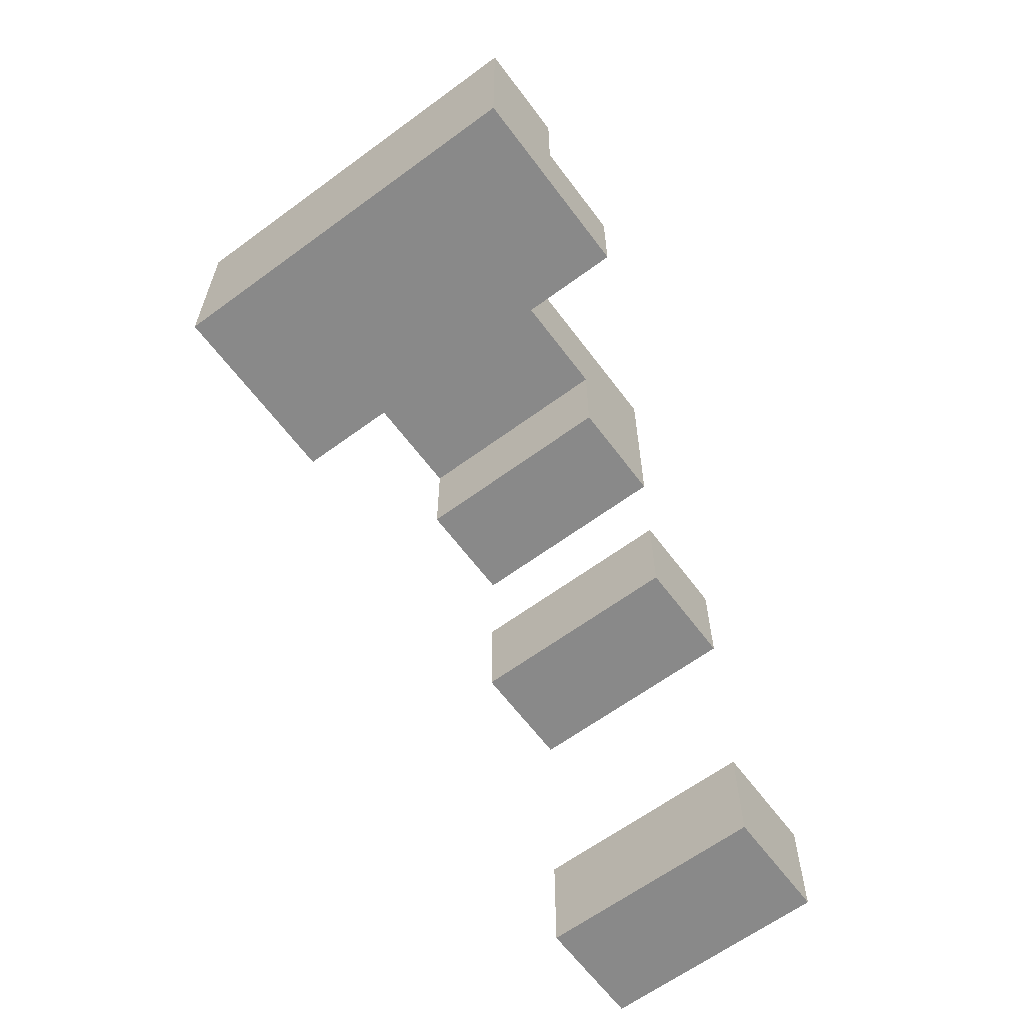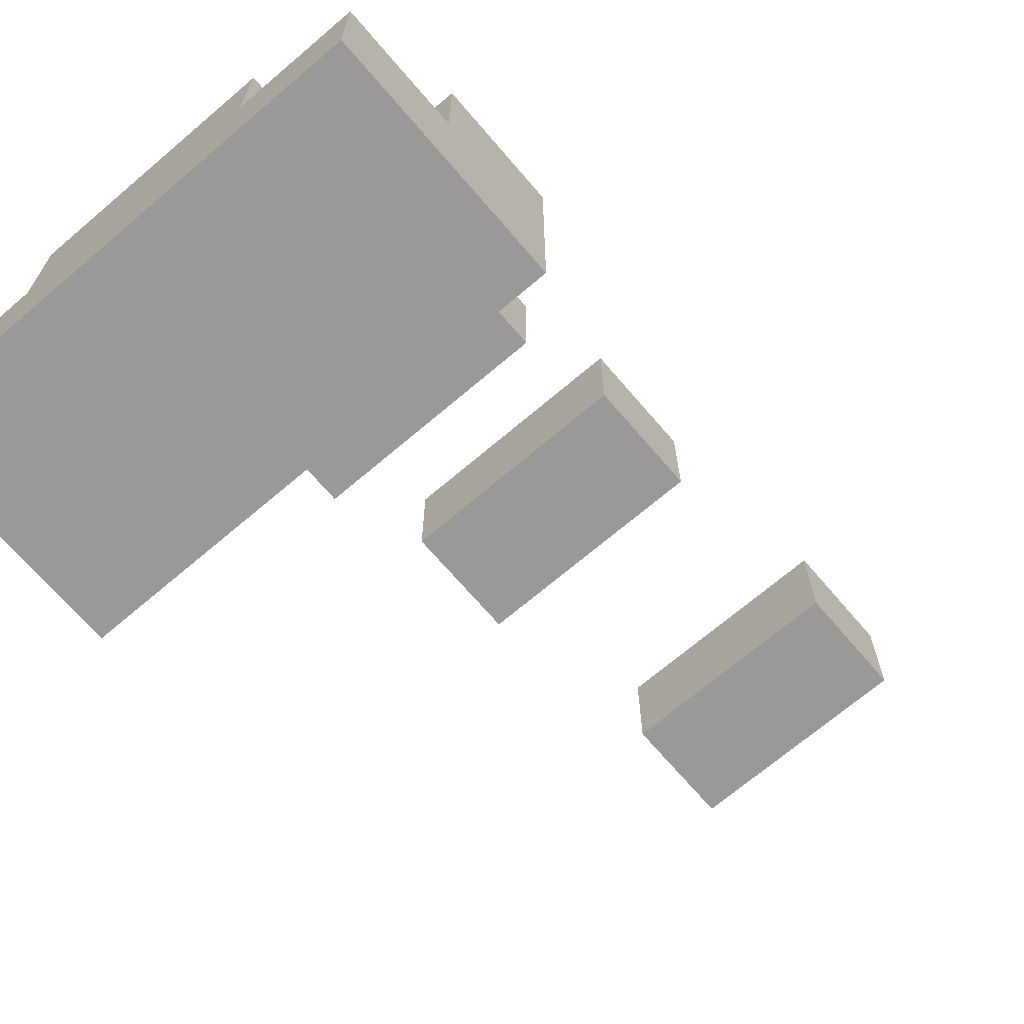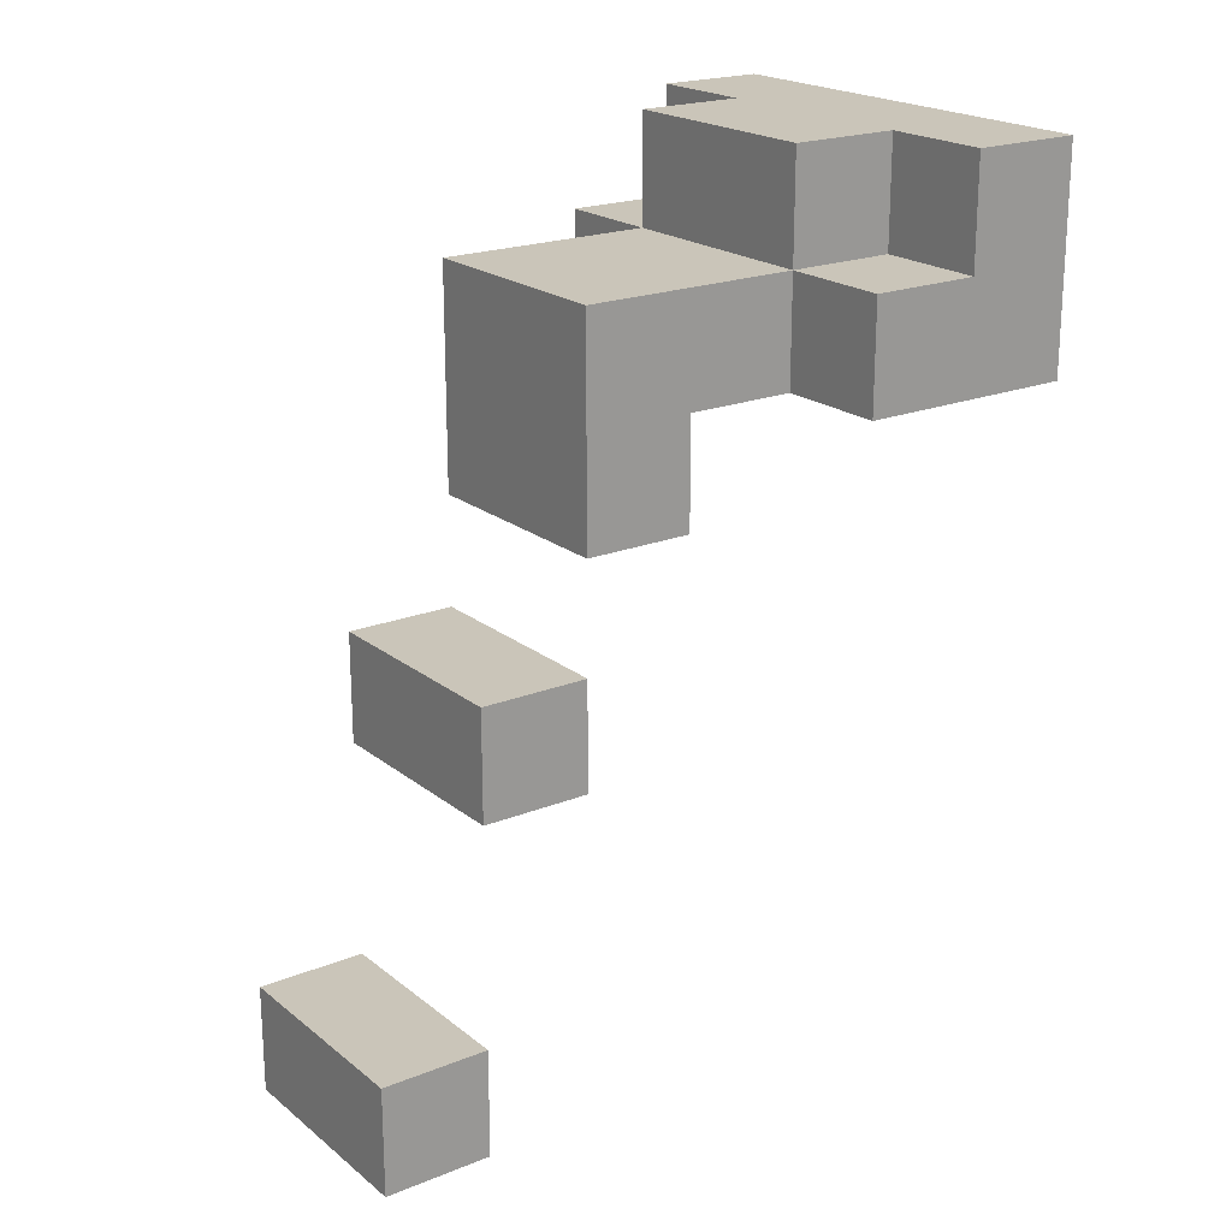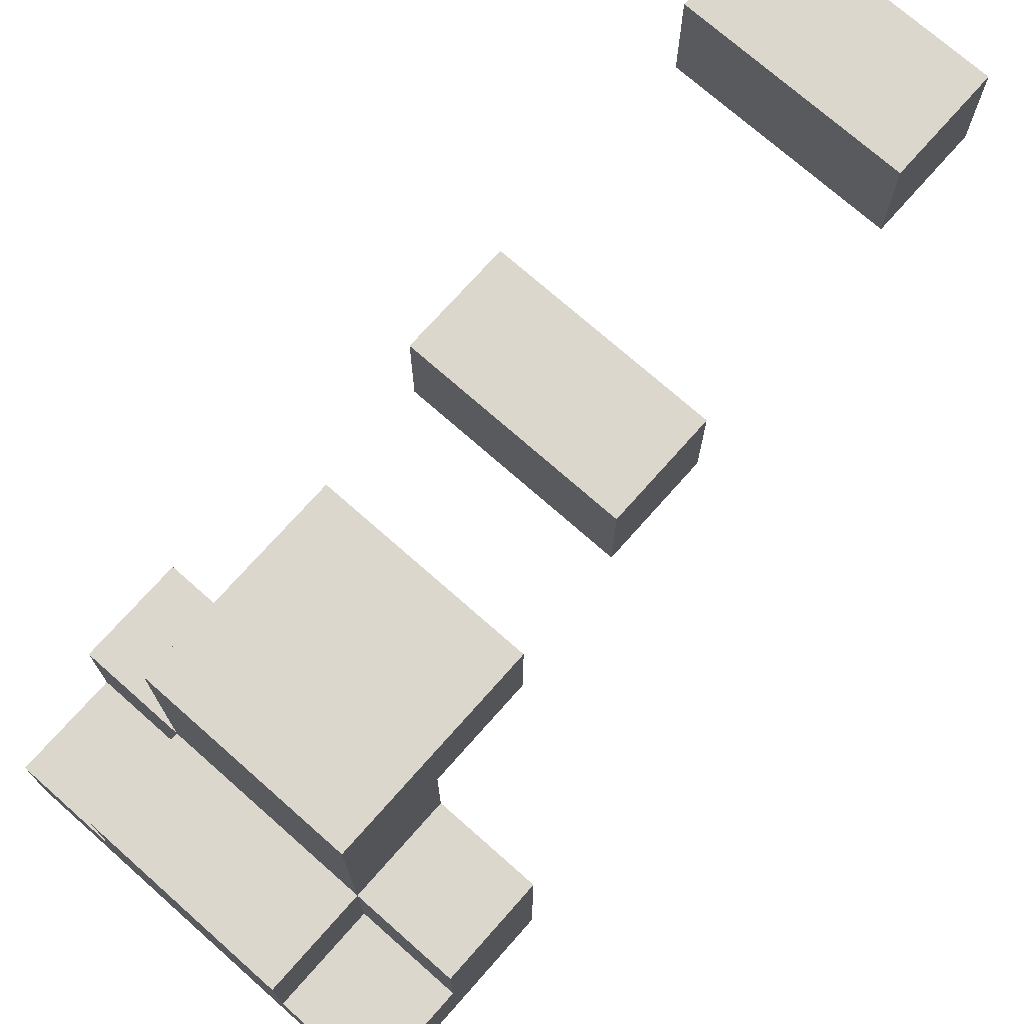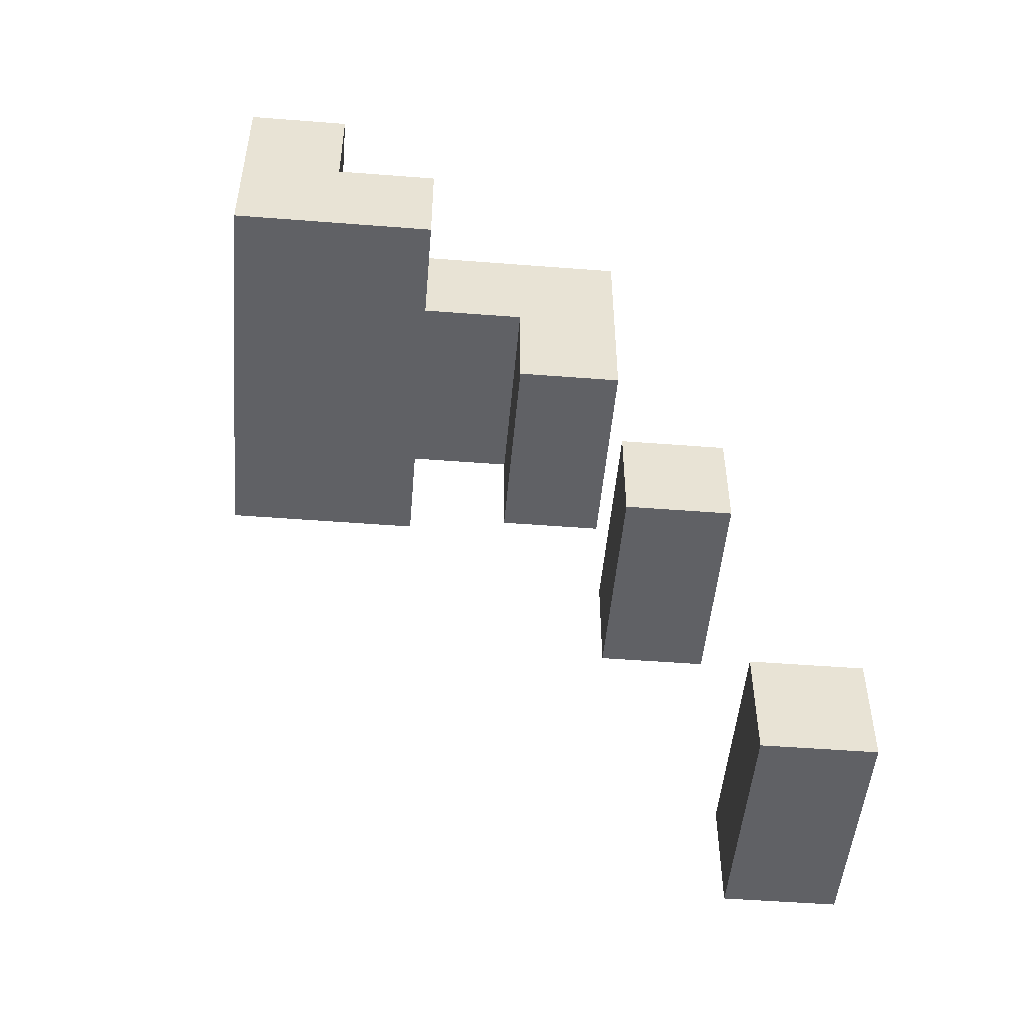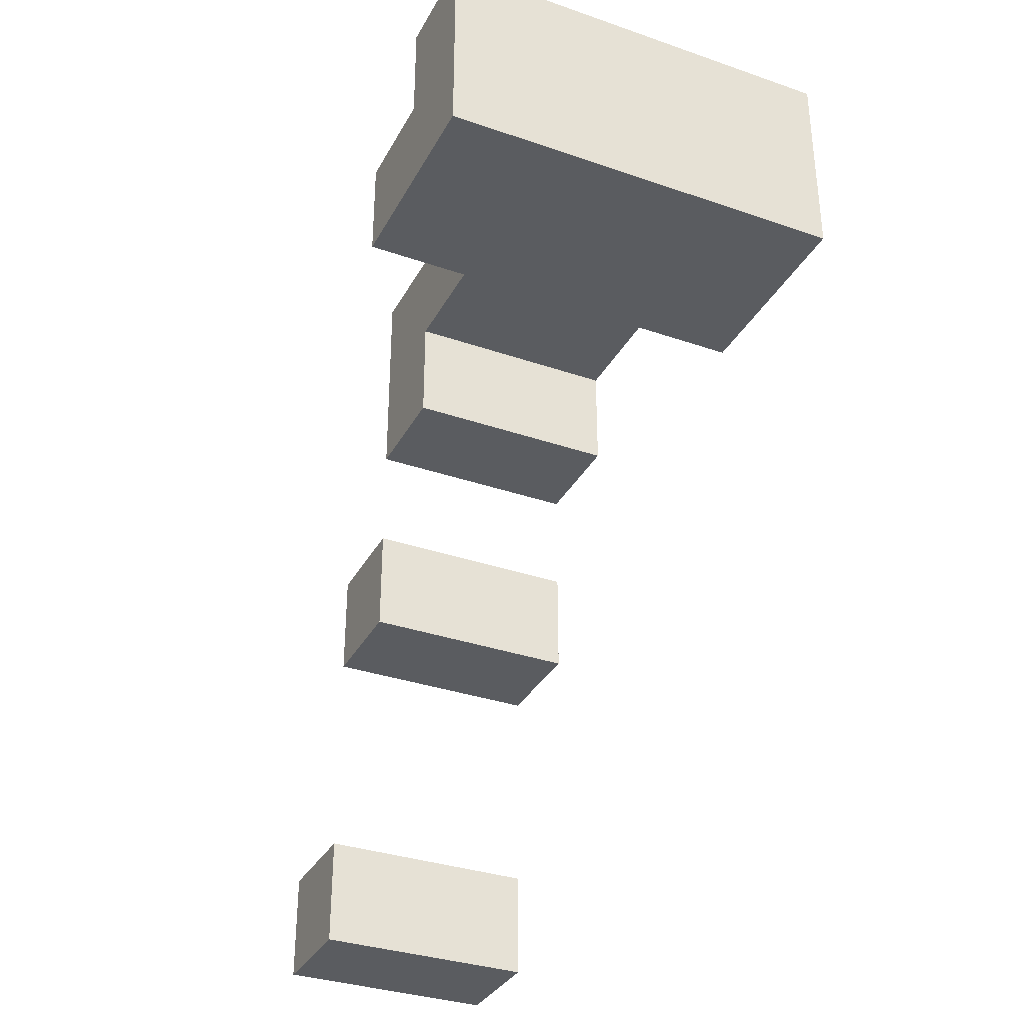
<metadata>
{"format":"obj","ext":"obj","renderer":"f3d","projection":"perspective","resolution":1024,"background":"white","views":[{"elev":-63.1,"azim":-143.3,"up":"+Y"},{"elev":-69.0,"azim":-139.5,"up":"+Z"},{"elev":20.7,"azim":54.1,"up":"+Y"},{"elev":73.1,"azim":-138.5,"up":"+Z"},{"elev":-49.8,"azim":-94.9,"up":"+Y"},{"elev":-34.0,"azim":155.0,"up":"+Y"}]}
</metadata>
<code>
o
v 1.6 1 -0.2
v 1.6 1 -0.4
v 1.6 1.1 -0.2
v 1.6 1.1 -0.3
v 1.6 1.2 -0.3
v 1.6 1.2 -0.4
v 1.7 0.4 0.2
v 1.7 0.4 0.1
v 1.7 0.5 0.2
v 1.7 0.5 0.1
v 1.7 0.7 0.1
v 1.7 0.7 0
v 1.7 0.8 0.1
v 1.7 0.8 0
v 1.7 0.9 0
v 1.7 0.9 -0.1
v 1.7 1 -0.1
v 1.7 1 -0.2
v 1.7 1.1 0
v 1.7 1.1 -0.2
v 1.7 1.1 -0.3
v 1.7 1.2 -0.2
v 1.7 1.2 -0.3
v 1.9 0.4 0.2
v 1.9 0.4 0.1
v 1.9 0.5 0.2
v 1.9 0.5 0.1
v 1.9 0.7 0.1
v 1.9 0.7 0
v 1.9 0.8 0.1
v 1.9 0.8 0
v 1.9 0.9 0
v 1.9 0.9 -0.1
v 1.9 1 -0.1
v 1.9 1 -0.2
v 1.9 1.1 0
v 1.9 1.1 -0.2
v 1.9 1.1 -0.3
v 1.9 1.2 -0.2
v 1.9 1.2 -0.3
v 2 1 -0.2
v 2 1 -0.4
v 2 1.1 -0.2
v 2 1.1 -0.3
v 2 1.2 -0.3
v 2 1.2 -0.4
v 1.7 0.4 0.2
v 1.7 0.5 0.2
v 1.9 0.4 0.2
v 1.9 0.5 0.2
v 1.7 0.7 0.1
v 1.7 0.8 0.1
v 1.9 0.7 0.1
v 1.9 0.8 0.1
v 1.7 0.9 0
v 1.7 1.1 0
v 1.9 0.9 0
v 1.9 1.1 0
v 1.6 1 -0.2
v 1.6 1.1 -0.2
v 1.7 1 -0.2
v 1.7 1.1 -0.2
v 1.7 1.2 -0.2
v 1.9 1 -0.2
v 1.9 1.1 -0.2
v 1.9 1.2 -0.2
v 2 1 -0.2
v 2 1.1 -0.2
v 1.6 1.1 -0.3
v 1.6 1.2 -0.3
v 1.7 1.1 -0.3
v 1.7 1.2 -0.3
v 1.9 1.1 -0.3
v 1.9 1.2 -0.3
v 2 1.1 -0.3
v 2 1.2 -0.3
v 1.7 0.4 0.1
v 1.7 0.5 0.1
v 1.9 0.4 0.1
v 1.9 0.5 0.1
v 1.7 0.7 0
v 1.7 0.8 0
v 1.9 0.7 0
v 1.9 0.8 0
v 1.7 0.9 -0.1
v 1.7 1 -0.1
v 1.9 0.9 -0.1
v 1.9 1 -0.1
v 1.6 1 -0.4
v 1.6 1.2 -0.4
v 2 1 -0.4
v 2 1.2 -0.4
v 1.7 0.4 0.2
v 1.9 0.4 0.2
v 1.7 0.4 0.1
v 1.9 0.4 0.1
v 1.7 0.7 0.1
v 1.9 0.7 0.1
v 1.7 0.7 0
v 1.9 0.7 0
v 1.7 0.9 0
v 1.9 0.9 0
v 1.7 0.9 -0.1
v 1.9 0.9 -0.1
v 1.7 1 -0.1
v 1.9 1 -0.1
v 1.6 1 -0.2
v 1.7 1 -0.2
v 1.9 1 -0.2
v 2 1 -0.2
v 1.6 1 -0.4
v 2 1 -0.4
v 1.7 0.5 0.2
v 1.9 0.5 0.2
v 1.7 0.5 0.1
v 1.9 0.5 0.1
v 1.7 0.8 0.1
v 1.9 0.8 0.1
v 1.7 0.8 0
v 1.9 0.8 0
v 1.7 1.1 0
v 1.9 1.1 0
v 1.6 1.1 -0.2
v 1.7 1.1 -0.2
v 1.9 1.1 -0.2
v 2 1.1 -0.2
v 1.6 1.1 -0.3
v 1.7 1.1 -0.3
v 1.9 1.1 -0.3
v 2 1.1 -0.3
v 1.7 1.2 -0.2
v 1.9 1.2 -0.2
v 1.6 1.2 -0.3
v 1.7 1.2 -0.3
v 1.9 1.2 -0.3
v 2 1.2 -0.3
v 1.6 1.2 -0.4
v 2 1.2 -0.4
f 3 2 1
f 4 2 3
f 5 2 4
f 6 2 5
f 9 8 7
f 10 8 9
f 13 12 11
f 14 12 13
f 17 16 15
f 19 17 15
f 19 18 17
f 20 18 19
f 22 21 20
f 23 21 22
f 24 25 26
f 26 25 27
f 28 29 30
f 30 29 31
f 32 33 34
f 32 34 36
f 34 35 36
f 36 35 37
f 37 38 39
f 39 38 40
f 41 42 43
f 43 42 44
f 44 42 45
f 45 42 46
f 49 48 47
f 50 48 49
f 53 52 51
f 54 52 53
f 57 56 55
f 58 56 57
f 61 60 59
f 62 60 61
f 65 63 62
f 66 63 65
f 67 65 64
f 68 65 67
f 71 70 69
f 72 70 71
f 75 74 73
f 76 74 75
f 77 78 79
f 79 78 80
f 81 82 83
f 83 82 84
f 85 86 87
f 87 86 88
f 89 90 91
f 91 90 92
f 95 94 93
f 96 94 95
f 99 98 97
f 100 98 99
f 103 102 101
f 104 102 103
f 108 106 105
f 109 106 108
f 111 108 107
f 111 110 109
f 111 109 108
f 112 110 111
f 113 114 115
f 115 114 116
f 117 118 119
f 119 118 120
f 121 122 124
f 124 122 125
f 123 124 127
f 127 124 128
f 125 126 129
f 129 126 130
f 131 132 134
f 134 132 135
f 133 134 137
f 135 136 137
f 134 135 137
f 137 136 138

</code>
